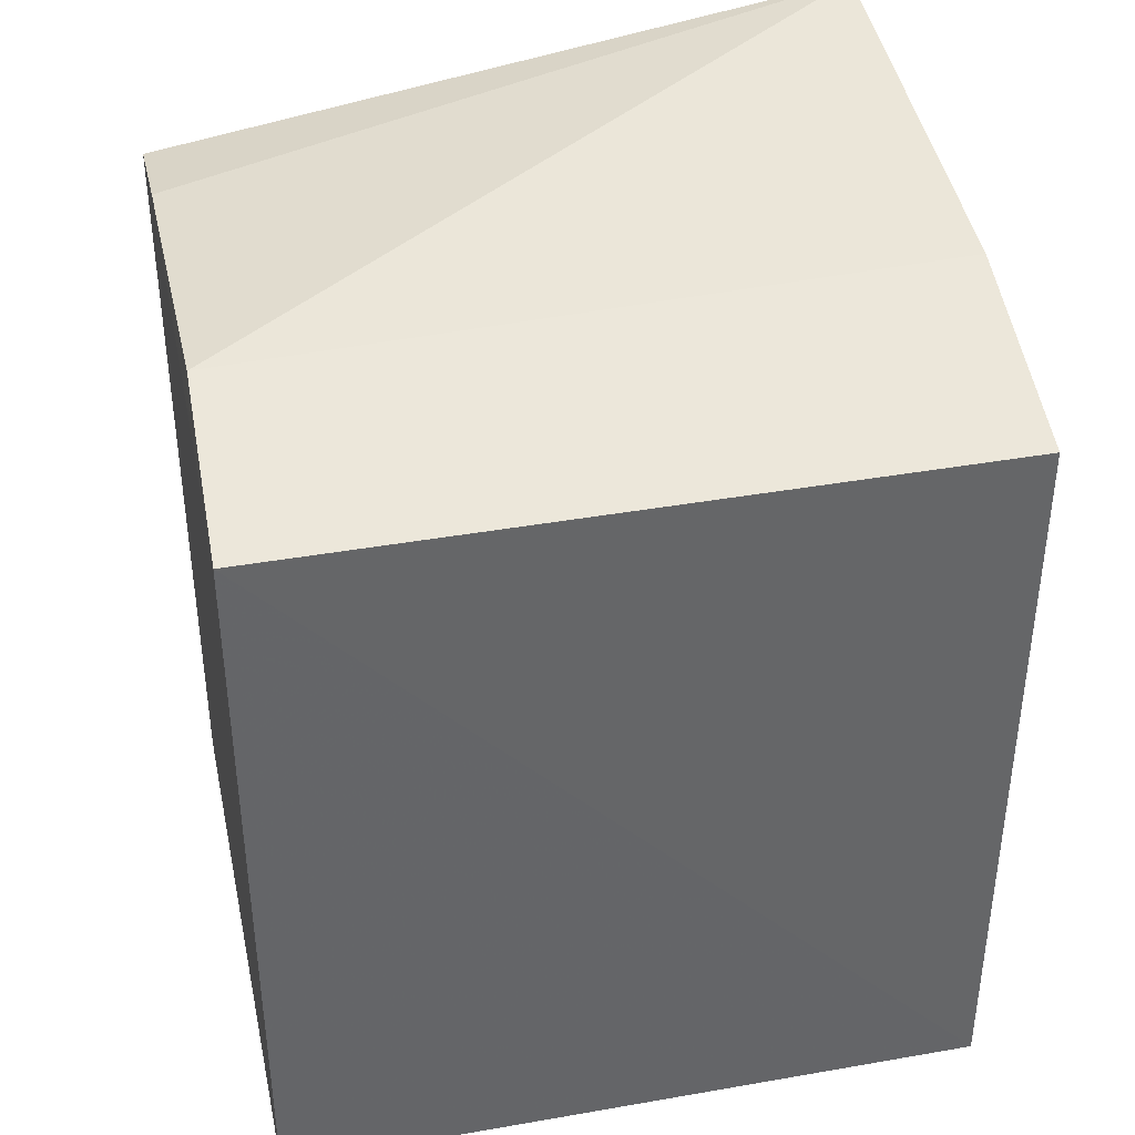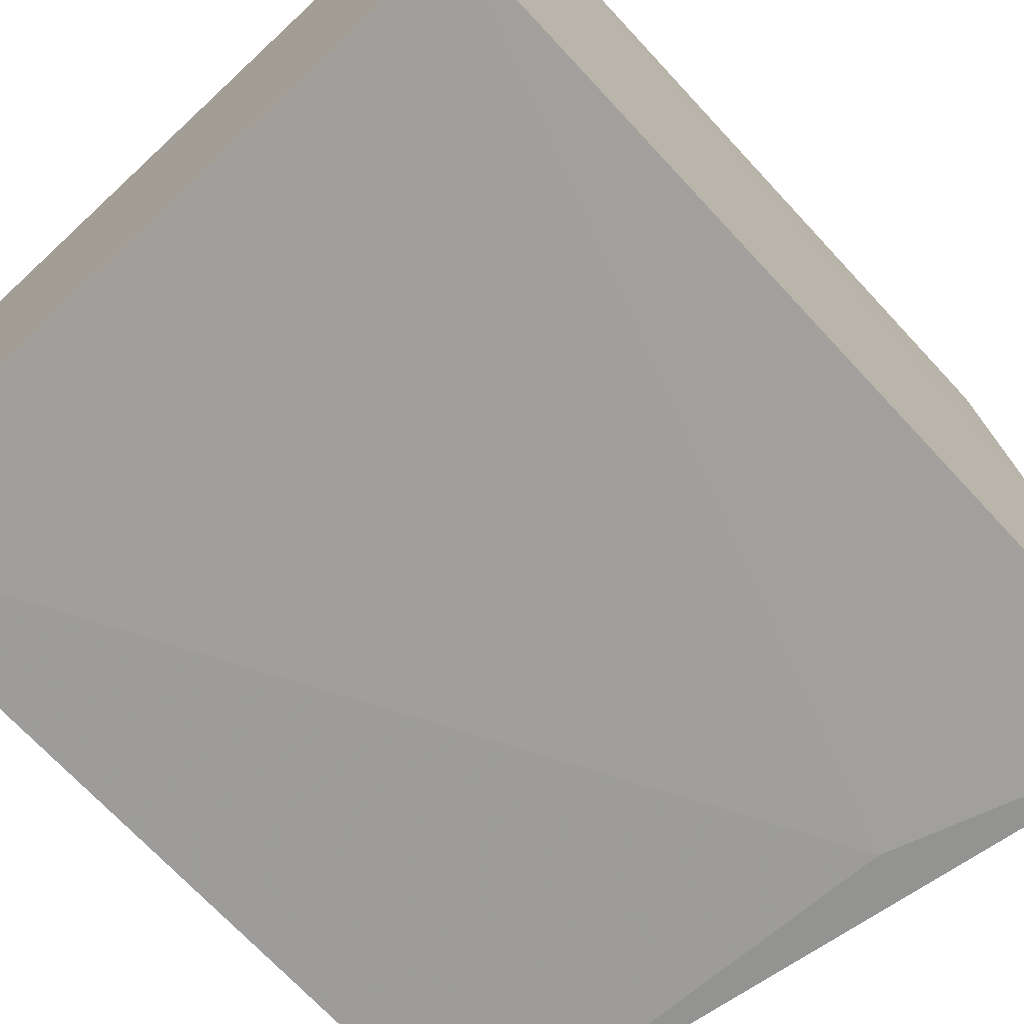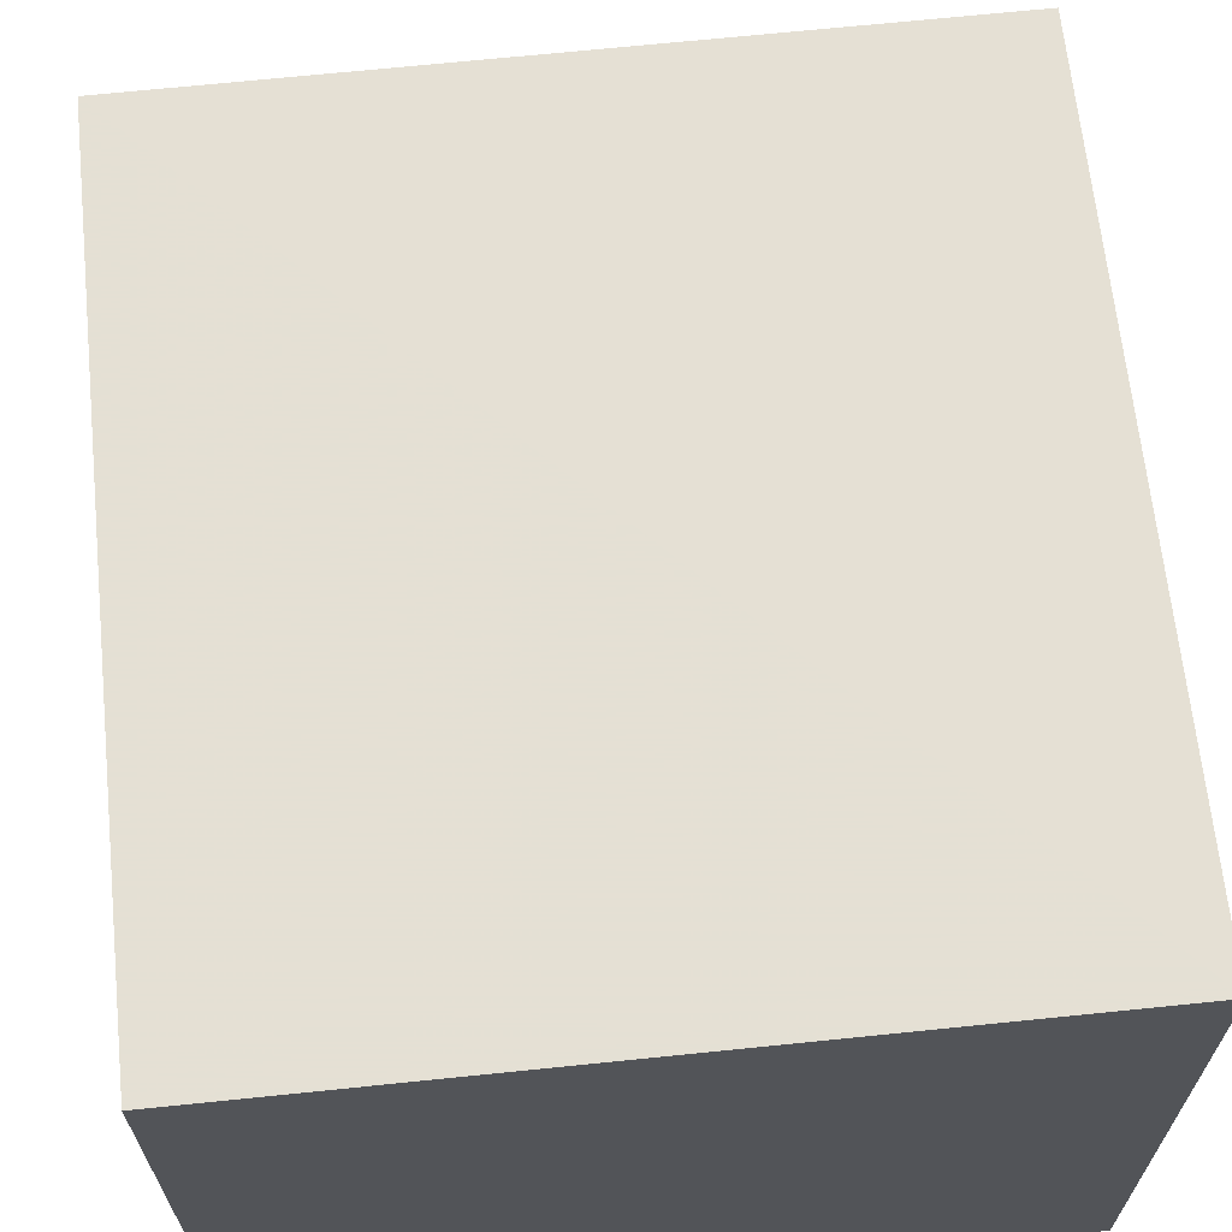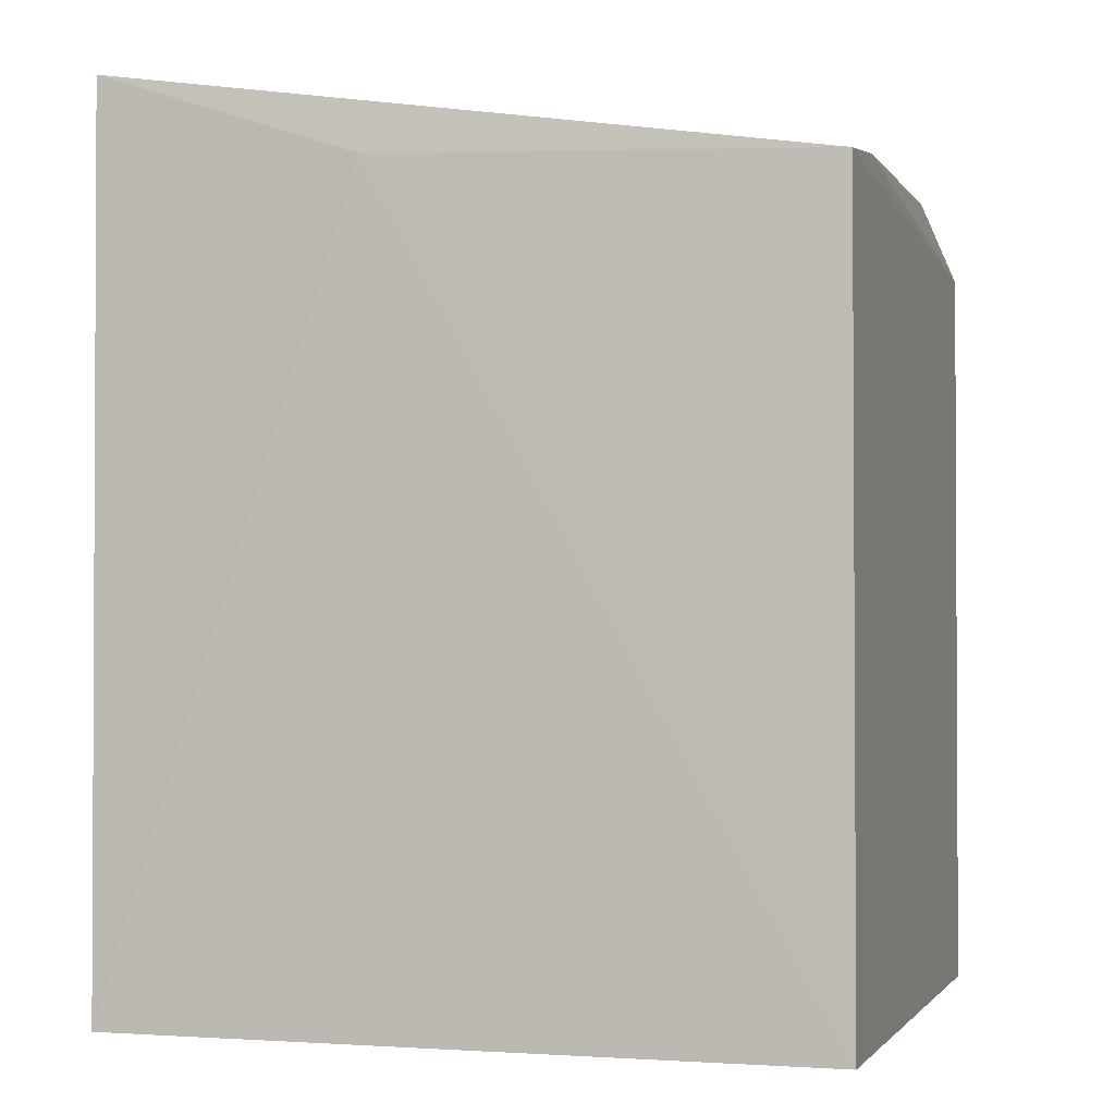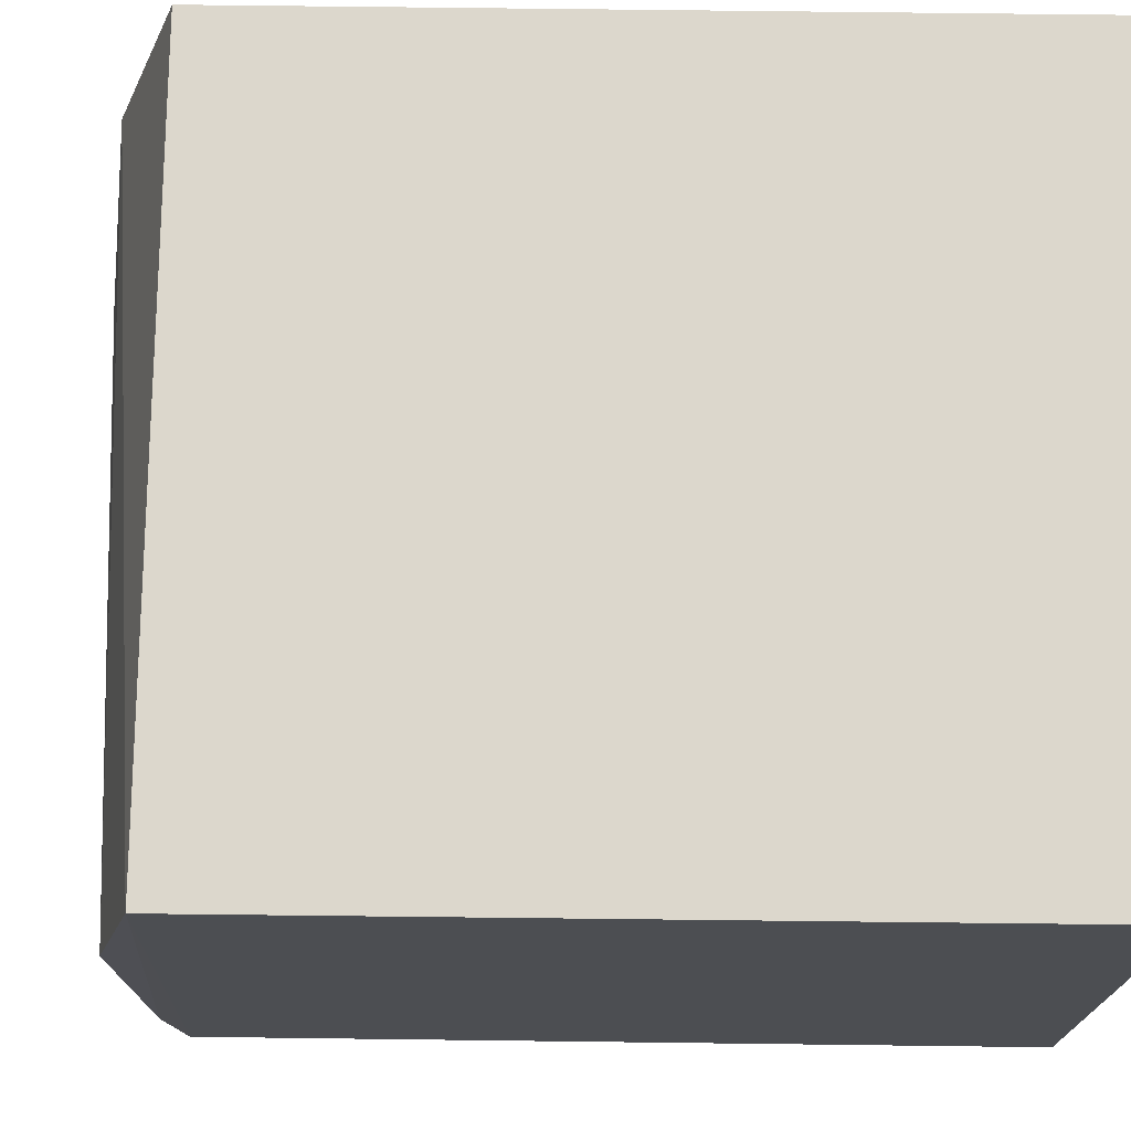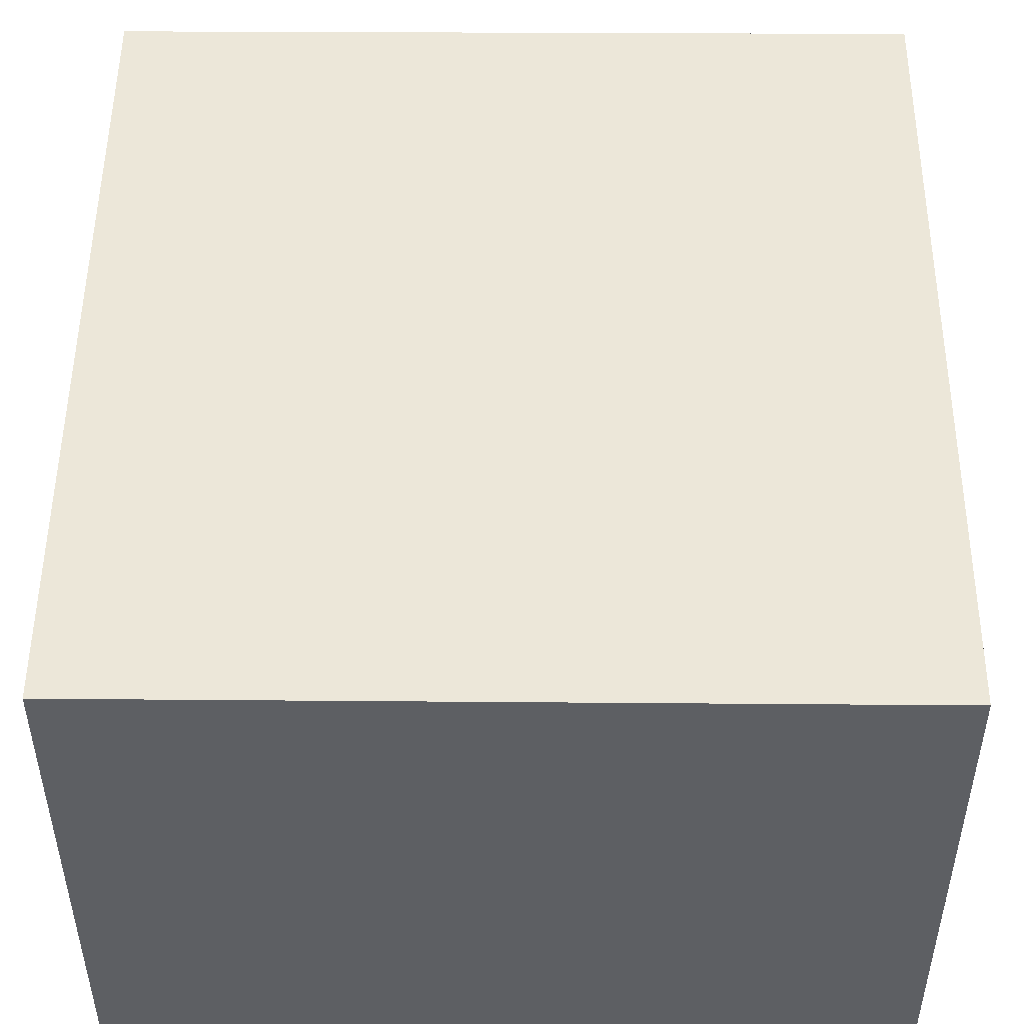
<metadata>
{"format":"obj","ext":"obj","renderer":"f3d","projection":"perspective","resolution":1024,"background":"white","views":[{"elev":38.8,"azim":167.7,"up":"+Z"},{"elev":-70.9,"azim":-137.1,"up":"+Y"},{"elev":65.9,"azim":174.1,"up":"+Y"},{"elev":-2.0,"azim":16.9,"up":"+Z"},{"elev":73.0,"azim":90.7,"up":"+Y"},{"elev":50.1,"azim":-179.5,"up":"+Y"}]}
</metadata>
<code>
v 0.1367 -0.008561 0.3981
v 0.1367 -0.008579 0.2652
v 0.1368 0.09752 0.3931
v 0.01545 0.09741 0.3937
v 0.01541 -0.008961 0.4167
v 0.01547 0.09748 0.2652
v 0.0603 -0.009569 0.4014
v 0.1361 0.06184 0.4016
v 0.1367 0.09748 0.2652
v 0.01522 0.06183 0.4054
v 0.01547 -0.008579 0.2652
v 0.1365 0.009089 0.4005
f 1 2 3
f 6 4 3
f 7 2 1
f 7 1 5
f 9 6 3
f 9 3 2
f 9 2 6
f 10 4 6
f 10 5 8
f 10 8 3
f 10 3 4
f 11 6 2
f 11 10 6
f 11 5 10
f 11 7 5
f 11 2 7
f 12 8 5
f 12 5 1
f 12 1 3
f 12 3 8

</code>
